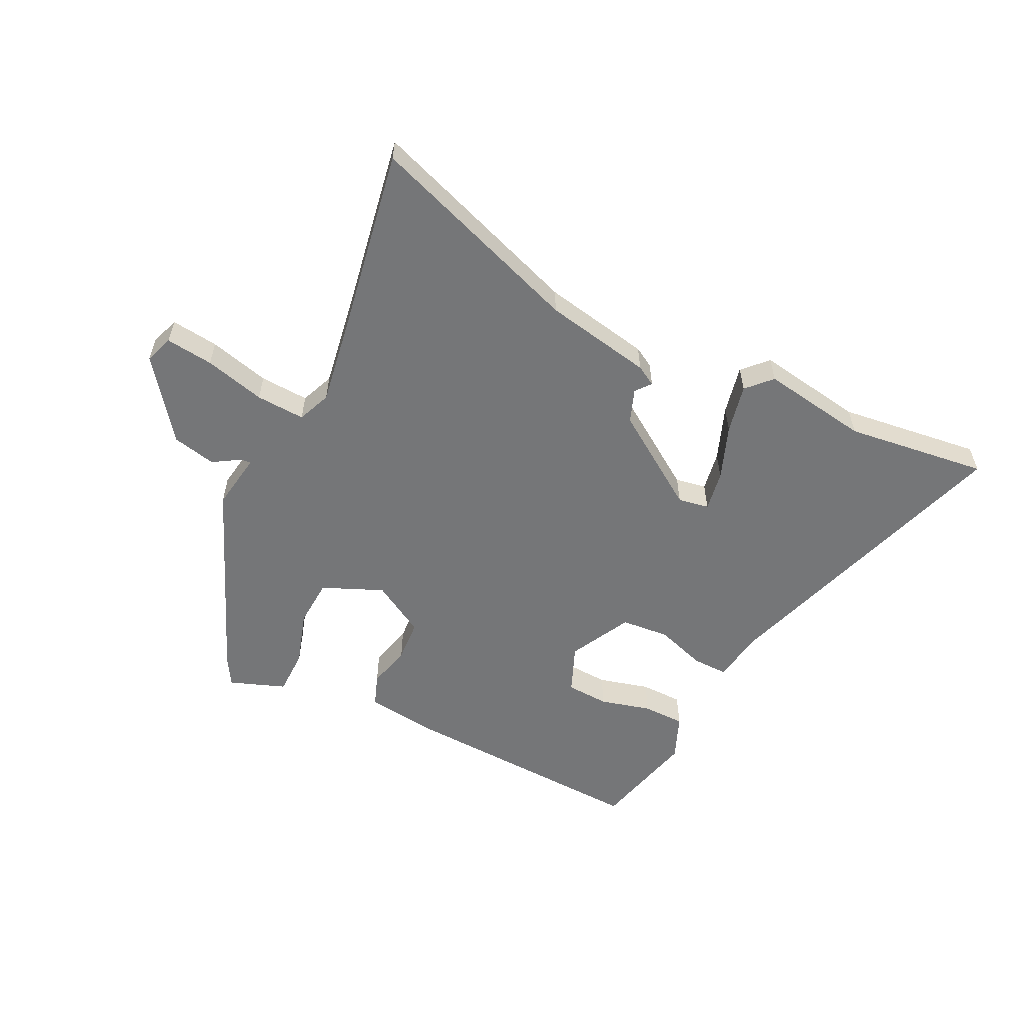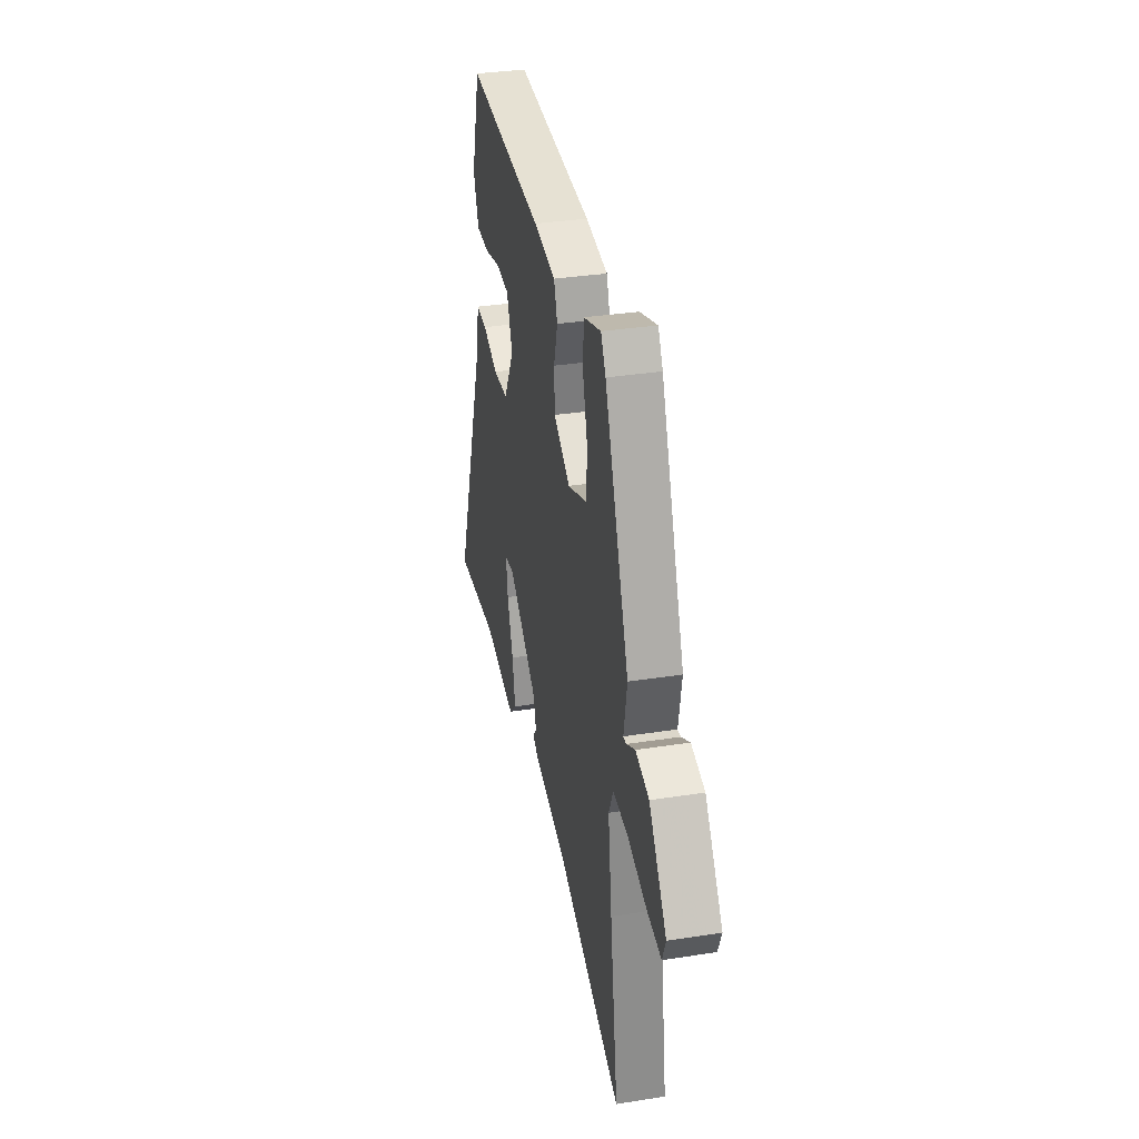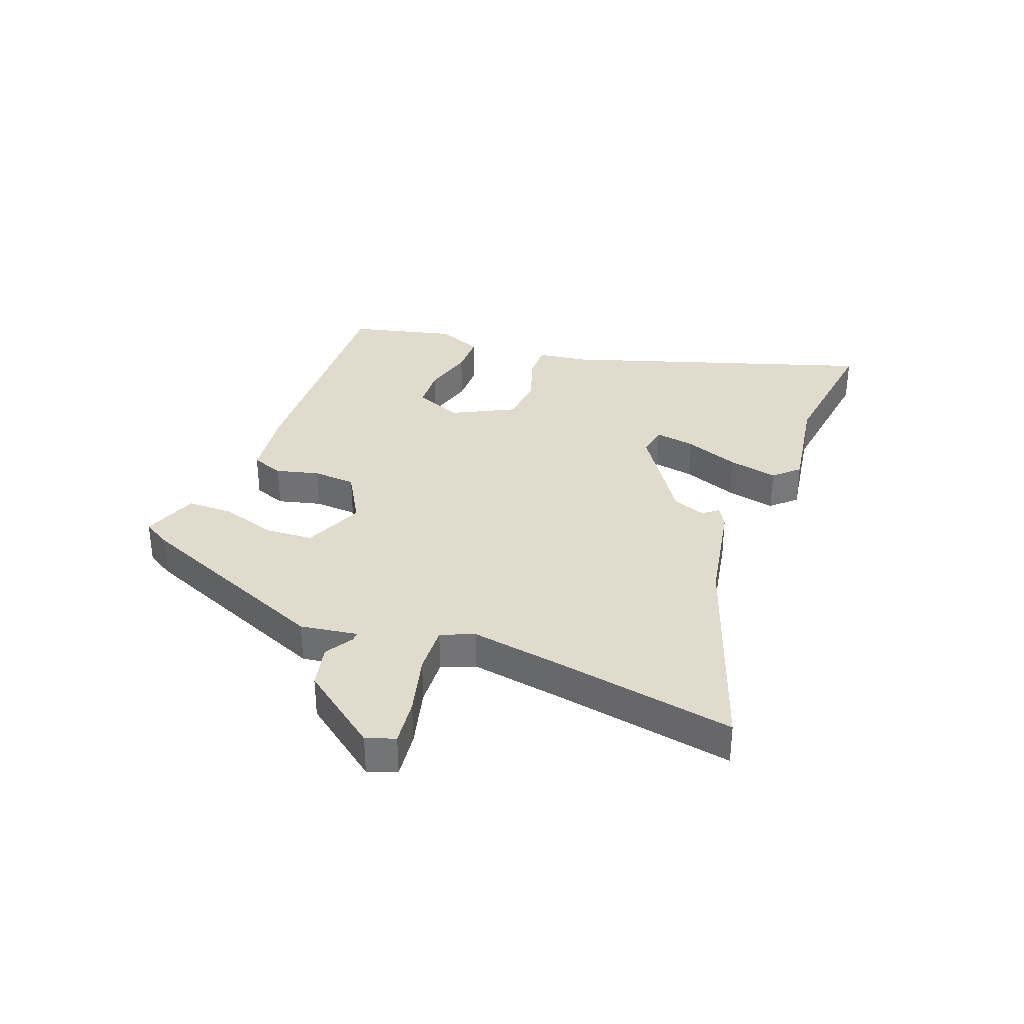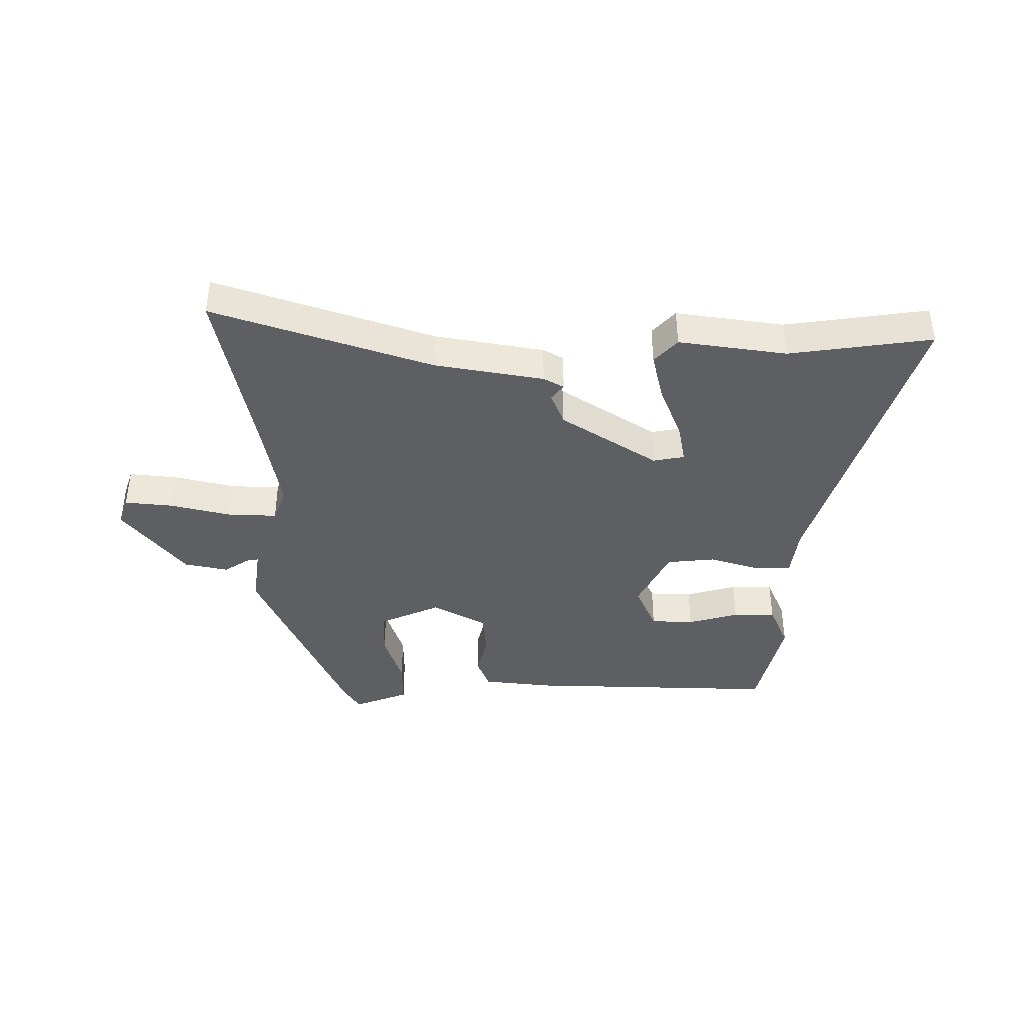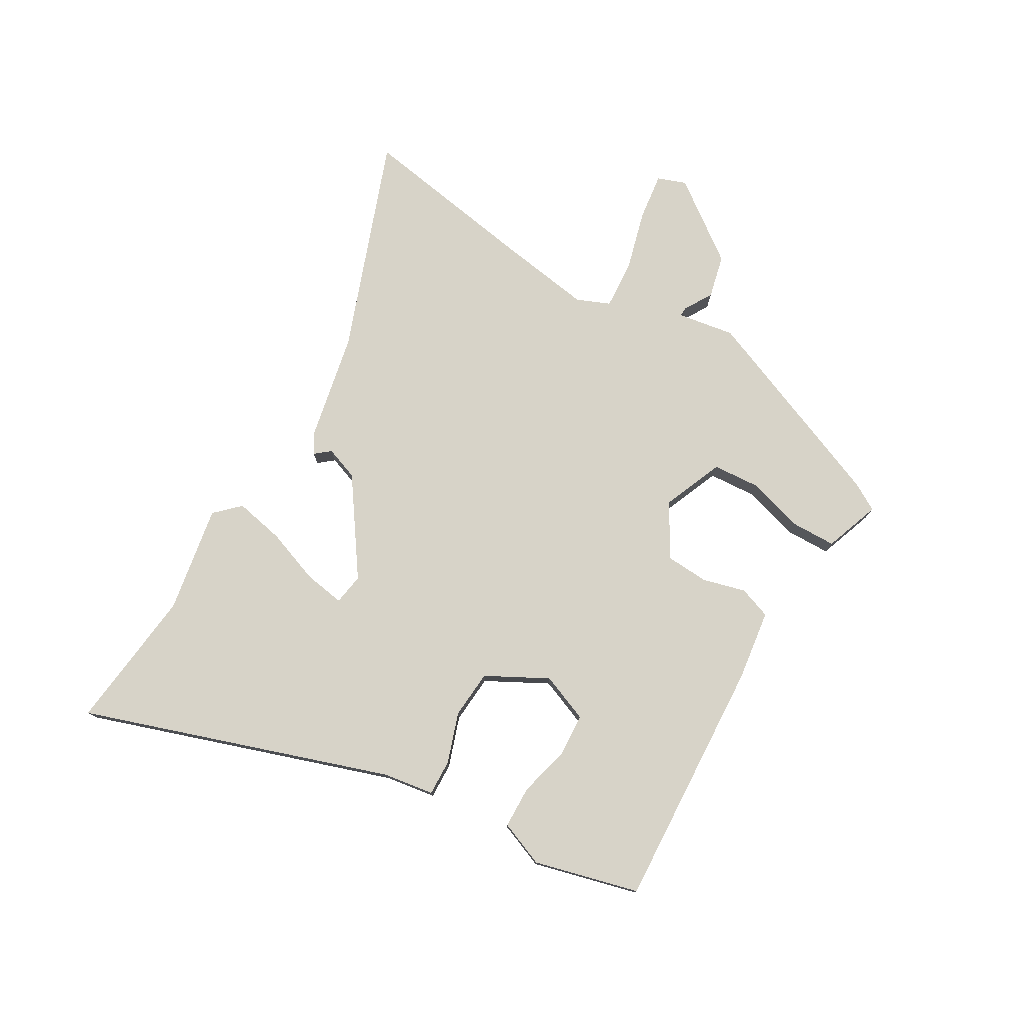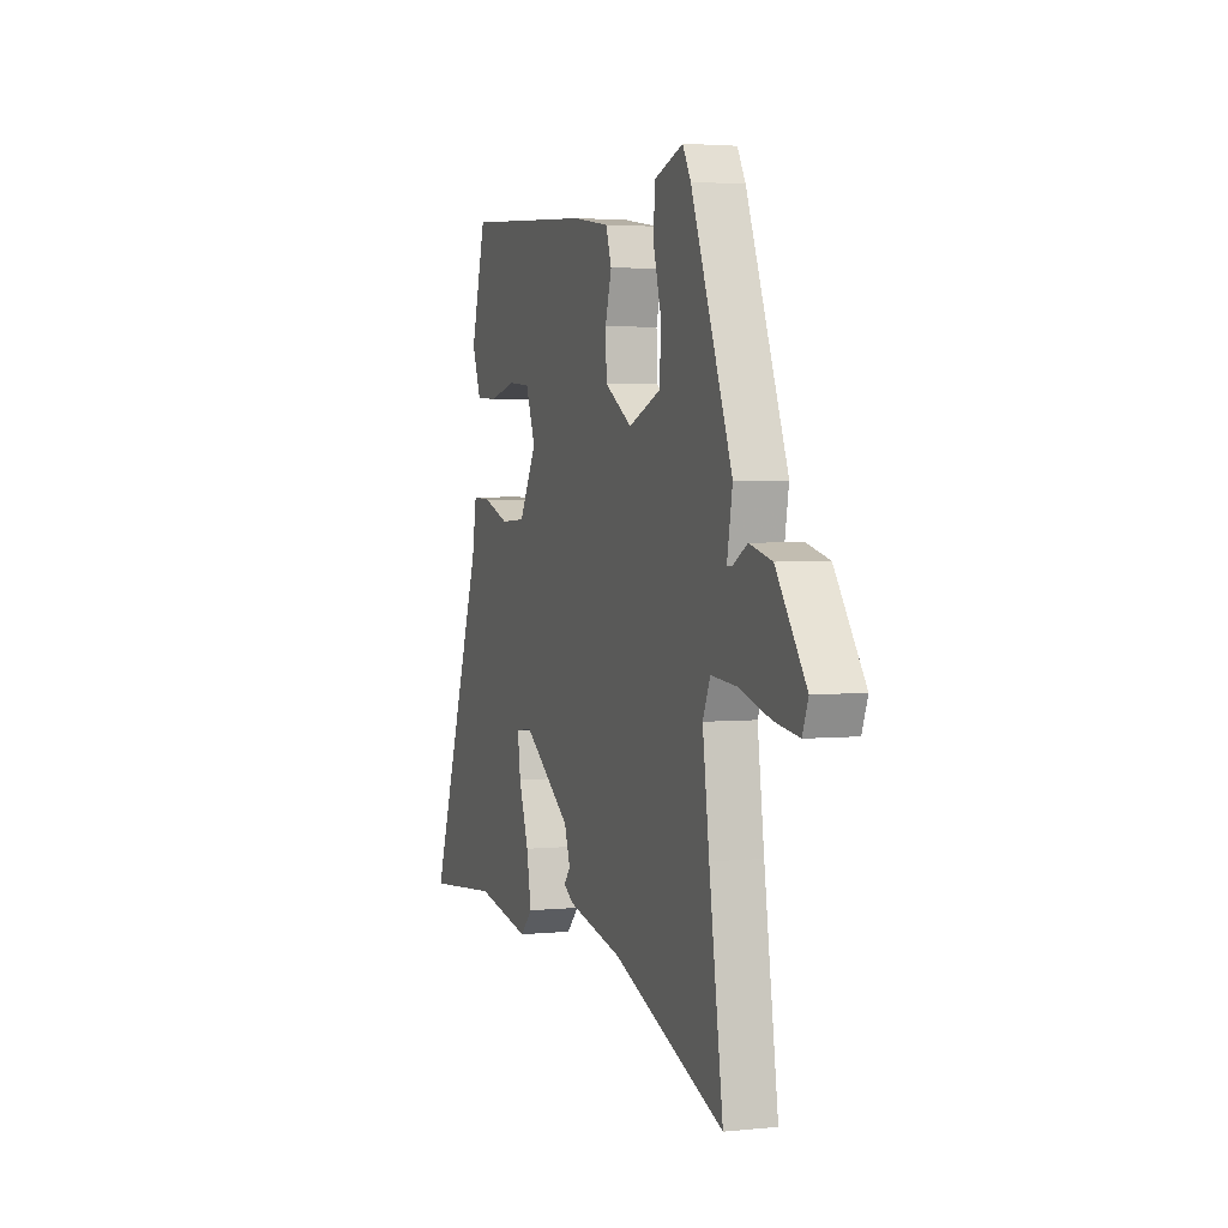
<metadata>
{"format":"obj","ext":"obj","renderer":"f3d","projection":"perspective","resolution":1024,"background":"white","views":[{"elev":-56.8,"azim":155.4,"up":"+Y"},{"elev":34.3,"azim":78.1,"up":"+Z"},{"elev":33.8,"azim":112.4,"up":"+Y"},{"elev":-40.0,"azim":-177.7,"up":"+Y"},{"elev":77.2,"azim":-58.8,"up":"+Y"},{"elev":3.1,"azim":70.7,"up":"+Z"}]}
</metadata>
<code>
v -0.452 0.07 0.502
v -0.018 0.07 0.471
v 0.105 0.07 0.452
v 0.124 0.07 0.396
v 0.103 0.07 0.322
v 0.106 0.07 0.248
v 0.197 0.07 0.192
v 0.303 0.07 0.234
v 0.31 0.07 0.317
v 0.283 0.07 0.413
v 0.286 0.07 0.492
v 0.383 0.07 0.525
v 0.41 0.07 0.477
v 0.546 0.07 0.125
v 0.528 0.07 0.026
v 0.545 0.07 0.027
v 0.593 0.07 0.055
v 0.668 0.07 0.036
v 0.767 0.07 -0.103
v 0.748 0.07 -0.152
v 0.666 0.07 -0.14
v 0.562 0.07 -0.11
v 0.477 0.07 -0.103
v 0.452 0.07 -0.16
v 0.474 0.07 -0.323
v 0.52 0.07 -0.634
v 0.151 0.07 -0.491
v -0.035 0.07 -0.45
v -0.069 0.07 -0.429
v -0.047 0.07 -0.403
v -0.067 0.07 -0.345
v -0.228 0.07 -0.23
v -0.282 0.07 -0.238
v -0.272 0.07 -0.308
v -0.239 0.07 -0.403
v -0.223 0.07 -0.489
v -0.264 0.07 -0.53
v -0.449 0.07 -0.495
v -0.696 0.07 -0.519
v -0.509 0.07 0.007
v -0.494 0.07 0.095
v -0.432 0.07 0.092
v -0.346 0.07 0.061
v -0.262 0.07 0.066
v -0.204 0.07 0.171
v -0.236 0.07 0.255
v -0.31 0.07 0.261
v -0.399 0.07 0.24
v -0.472 0.07 0.243
v -0.502 0.07 0.322
v -0.452 0 0.502
v -0.018 0 0.471
v 0.105 0 0.452
v 0.124 0 0.396
v 0.103 0 0.322
v 0.106 0 0.248
v 0.197 0 0.192
v 0.303 0 0.234
v 0.31 0 0.317
v 0.283 0 0.413
v 0.286 0 0.492
v 0.383 0 0.525
v 0.41 0 0.477
v 0.546 0 0.125
v 0.528 0 0.026
v 0.545 0 0.027
v 0.593 0 0.055
v 0.668 0 0.036
v 0.767 0 -0.103
v 0.748 0 -0.152
v 0.666 0 -0.14
v 0.562 0 -0.11
v 0.477 0 -0.103
v 0.452 0 -0.16
v 0.474 0 -0.323
v 0.52 0 -0.634
v 0.151 0 -0.491
v -0.035 0 -0.45
v -0.069 0 -0.429
v -0.047 0 -0.403
v -0.067 0 -0.345
v -0.228 0 -0.23
v -0.282 0 -0.238
v -0.272 0 -0.308
v -0.239 0 -0.403
v -0.223 0 -0.489
v -0.264 0 -0.53
v -0.449 0 -0.495
v -0.696 0 -0.519
v -0.509 0 0.007
v -0.494 0 0.095
v -0.432 0 0.092
v -0.346 0 0.061
v -0.262 0 0.066
v -0.204 0 0.171
v -0.236 0 0.255
v -0.31 0 0.261
v -0.399 0 0.24
v -0.472 0 0.243
v -0.502 0 0.322
f 2 3 4
f 1 2 4
f 50 1 4
f 49 50 4
f 48 49 4
f 47 48 4
f 46 47 4 5
f 45 46 5 6
f 44 45 6 7
f 40 41 42 43
f 40 43 44
f 39 40 44
f 38 39 44
f 36 37 38
f 35 36 38
f 34 35 38
f 33 34 38
f 33 38 44
f 32 33 44 7
f 27 28 29 30
f 27 30 31
f 26 27 31
f 25 26 31
f 32 7 8
f 31 32 8
f 25 31 8
f 24 25 8
f 20 21 22
f 19 20 22
f 18 19 22
f 17 18 22
f 16 17 22
f 15 16 22 23
f 15 23 24
f 14 15 24
f 13 14 24
f 12 13 24
f 11 12 24
f 10 11 24
f 9 10 24
f 8 9 24
f 54 53 52
f 54 52 51
f 54 51 100
f 54 100 99
f 54 99 98
f 54 98 97
f 55 54 97 96
f 56 55 96 95
f 57 56 95 94
f 93 92 91 90
f 94 93 90
f 94 90 89
f 94 89 88
f 88 87 86
f 88 86 85
f 88 85 84
f 88 84 83
f 94 88 83
f 57 94 83 82
f 80 79 78 77
f 81 80 77
f 81 77 76
f 81 76 75
f 58 57 82
f 58 82 81
f 58 81 75
f 58 75 74
f 72 71 70
f 72 70 69
f 72 69 68
f 72 68 67
f 72 67 66
f 73 72 66 65
f 74 73 65
f 74 65 64
f 74 64 63
f 74 63 62
f 74 62 61
f 74 61 60
f 74 60 59
f 74 59 58
f 1 51 52 2
f 2 52 53 3
f 3 53 54 4
f 4 54 55 5
f 5 55 56 6
f 6 56 57 7
f 7 57 58 8
f 8 58 59 9
f 9 59 60 10
f 10 60 61 11
f 11 61 62 12
f 12 62 63 13
f 13 63 64 14
f 14 64 65 15
f 15 65 66 16
f 16 66 67 17
f 17 67 68 18
f 18 68 69 19
f 19 69 70 20
f 20 70 71 21
f 21 71 72 22
f 22 72 73 23
f 23 73 74 24
f 24 74 75 25
f 25 75 76 26
f 26 76 77 27
f 27 77 78 28
f 28 78 79 29
f 29 79 80 30
f 30 80 81 31
f 31 81 82 32
f 32 82 83 33
f 33 83 84 34
f 34 84 85 35
f 35 85 86 36
f 36 86 87 37
f 37 87 88 38
f 38 88 89 39
f 39 89 90 40
f 40 90 91 41
f 41 91 92 42
f 42 92 93 43
f 43 93 94 44
f 44 94 95 45
f 45 95 96 46
f 46 96 97 47
f 47 97 98 48
f 48 98 99 49
f 49 99 100 50
f 50 100 51 1

</code>
